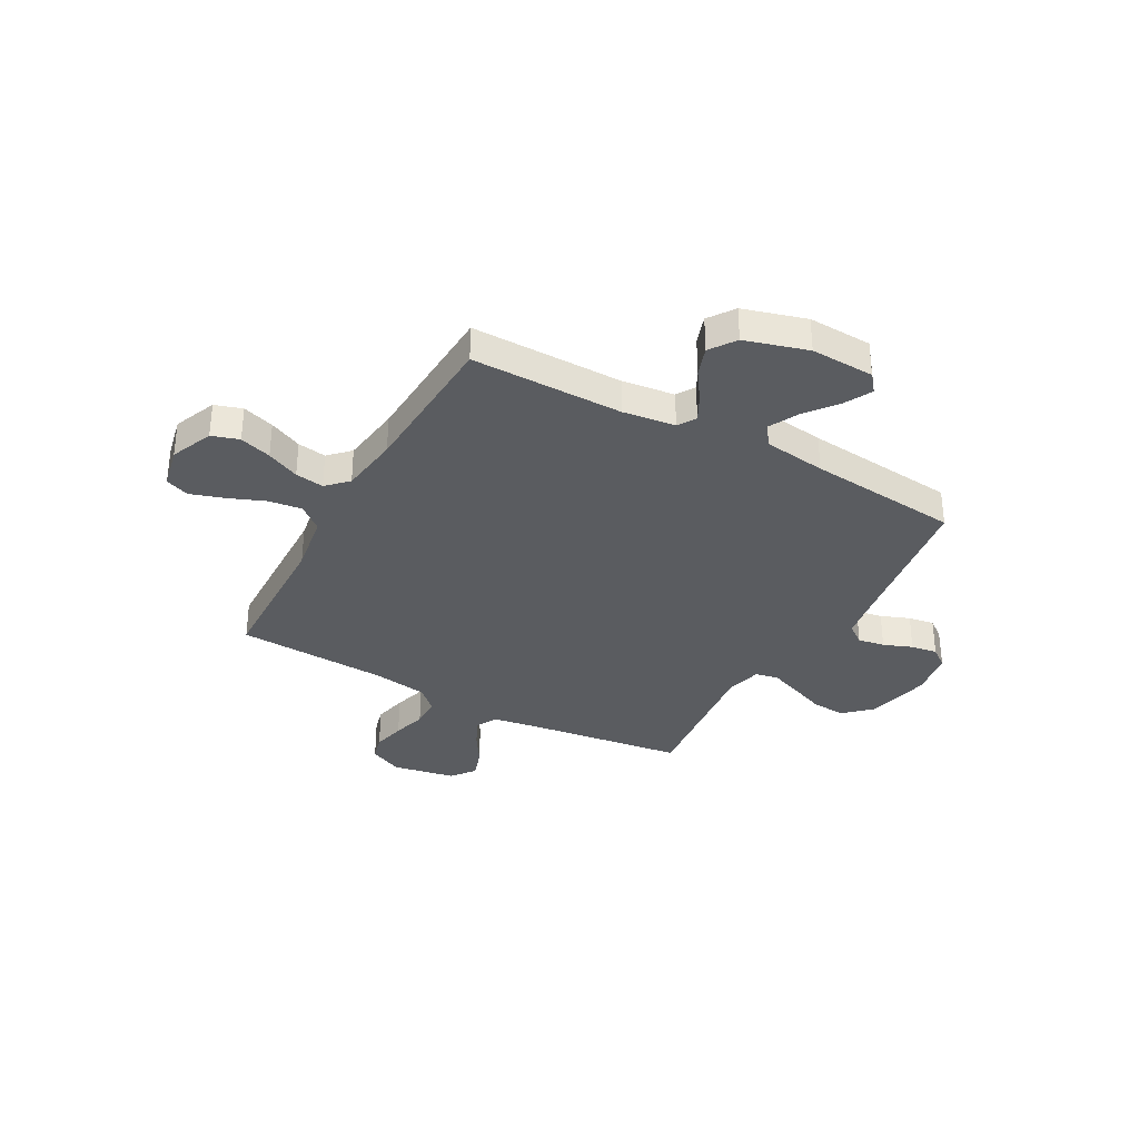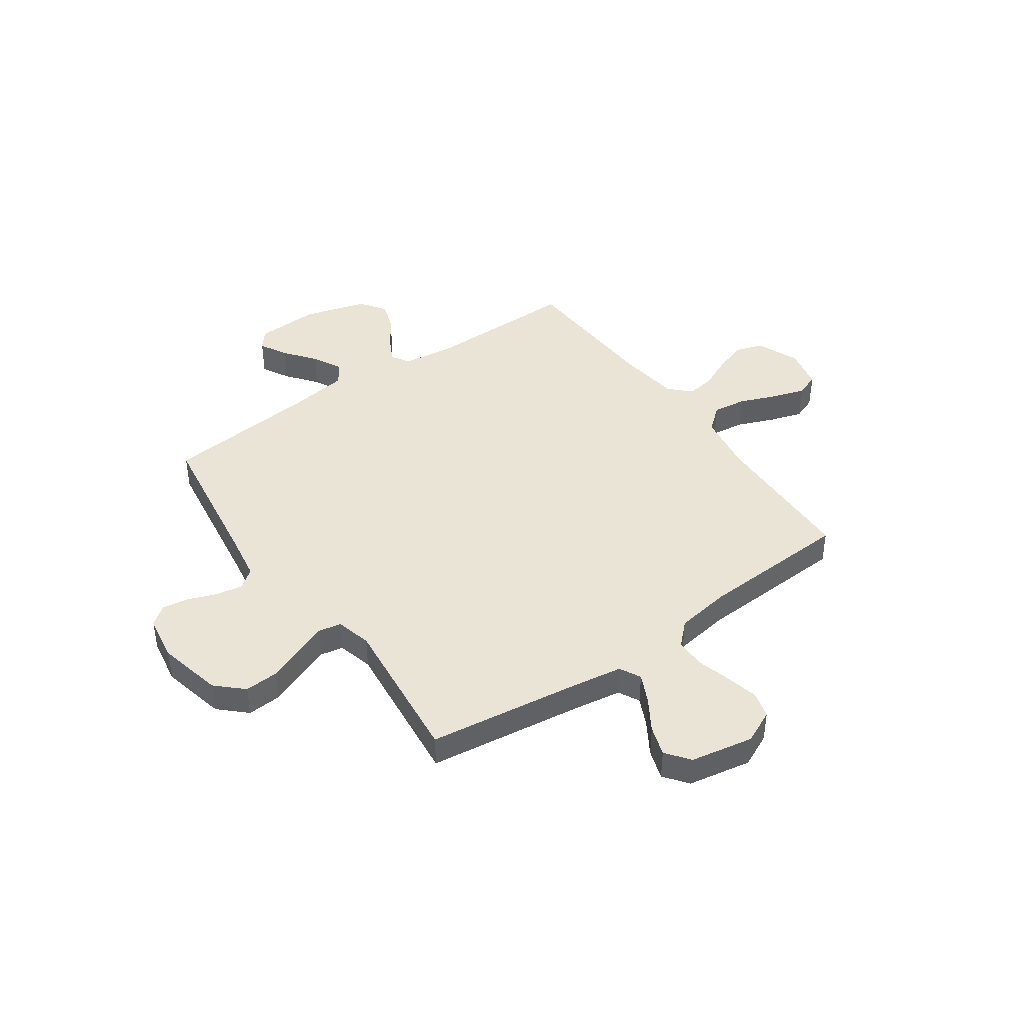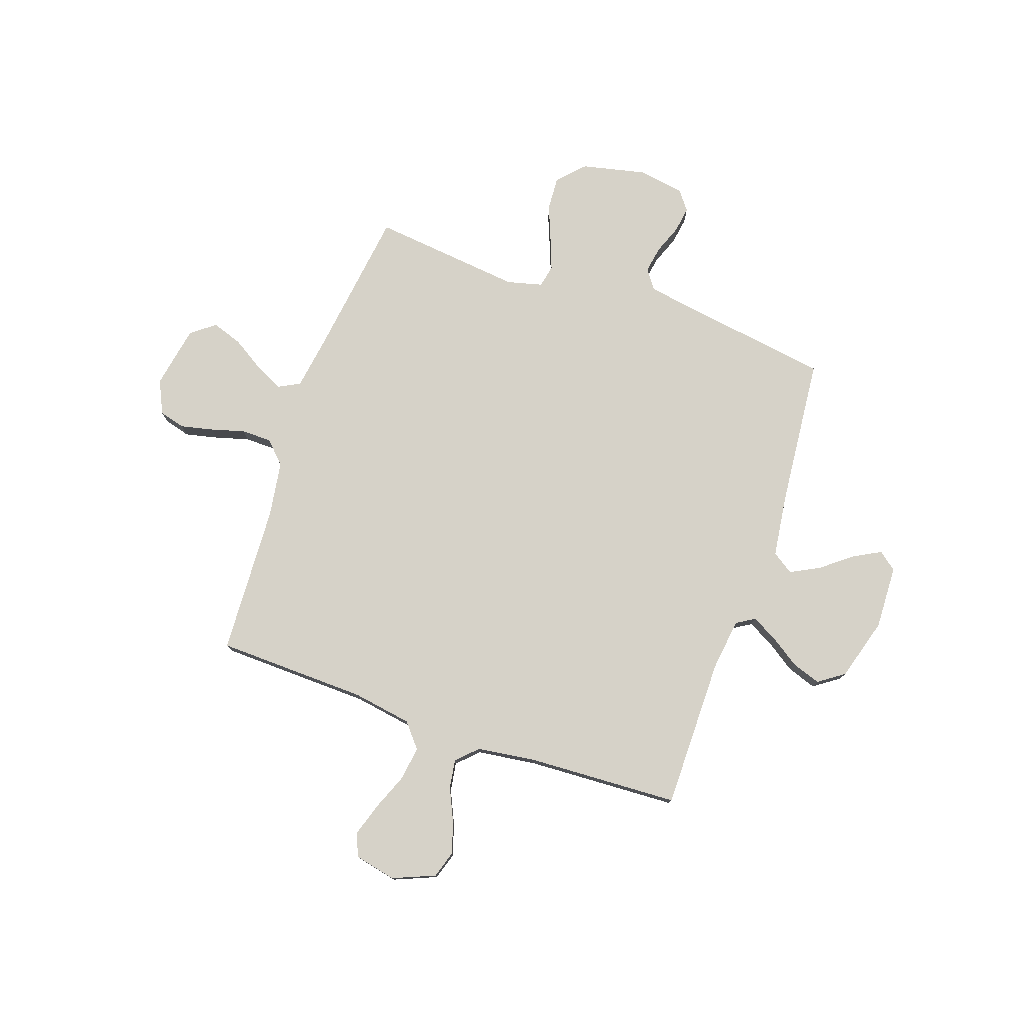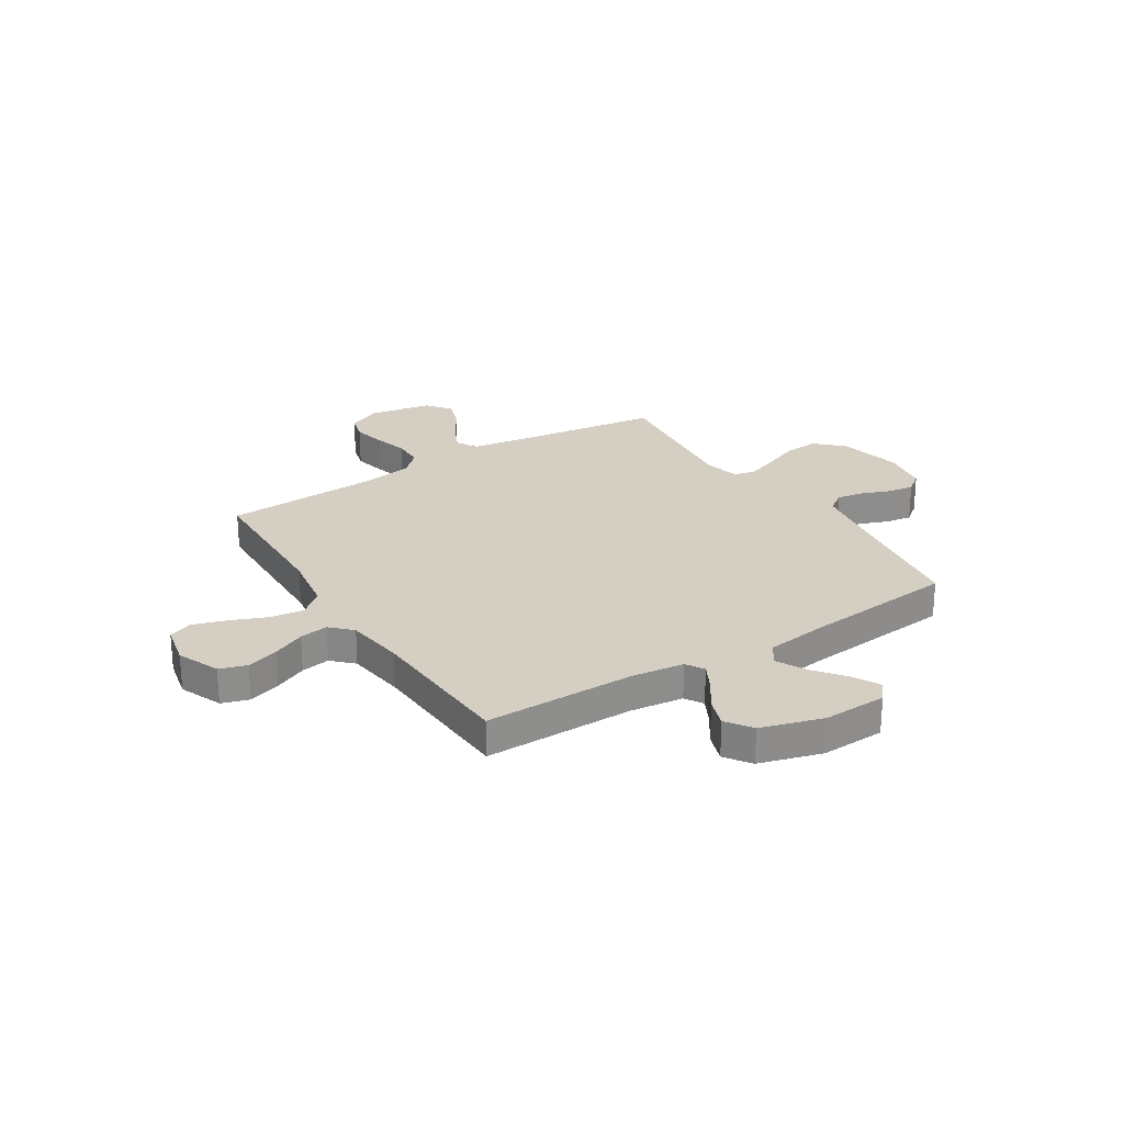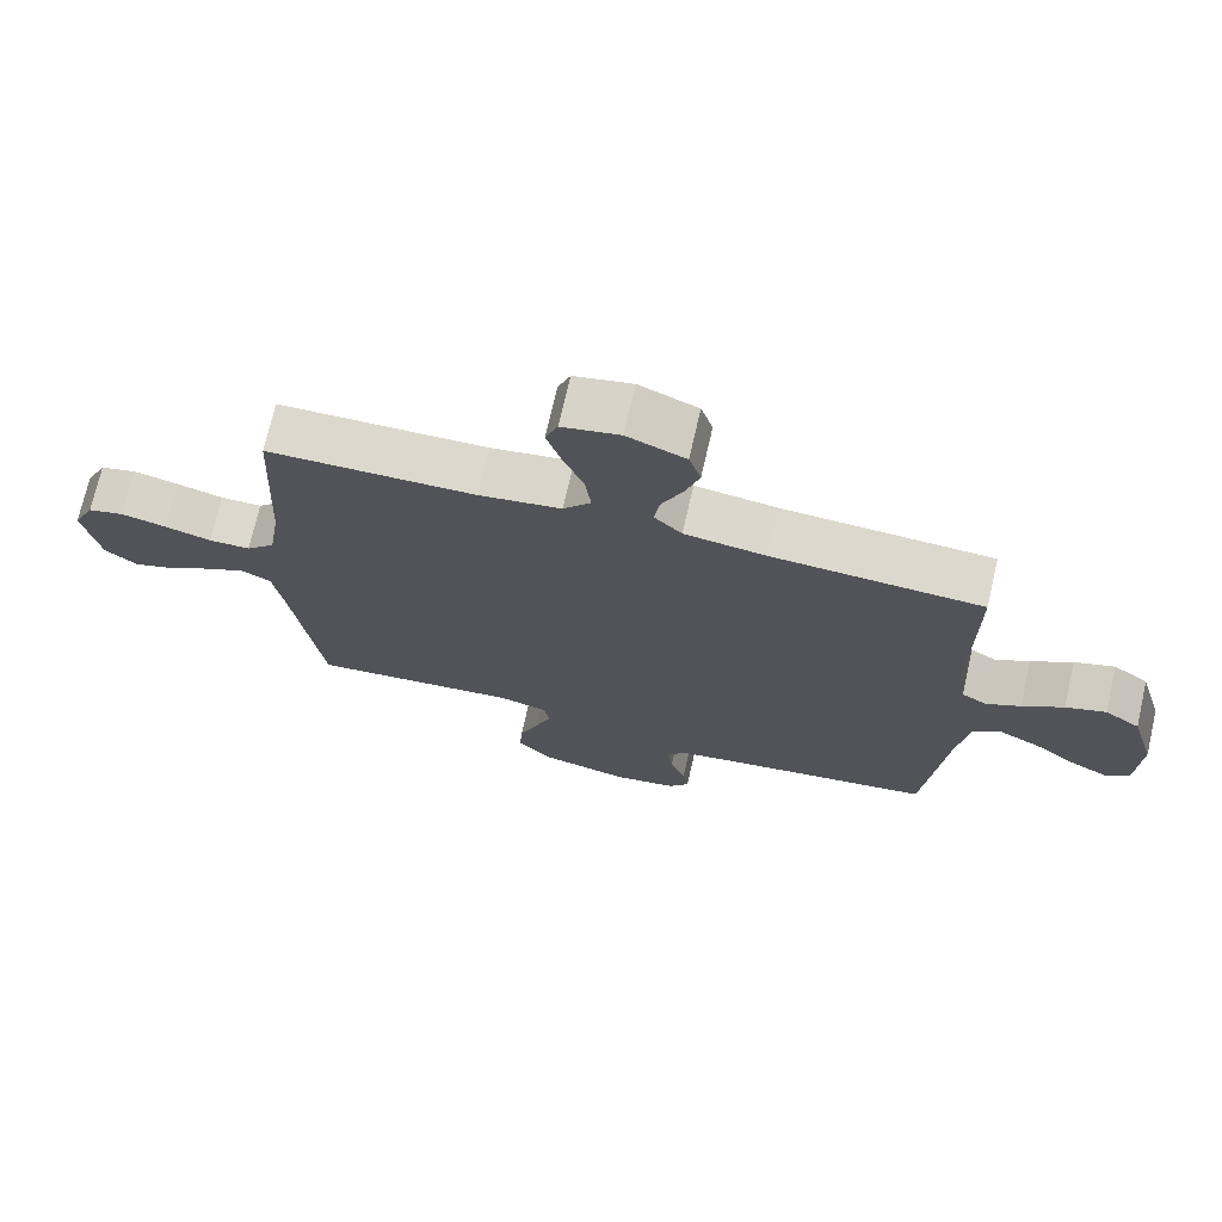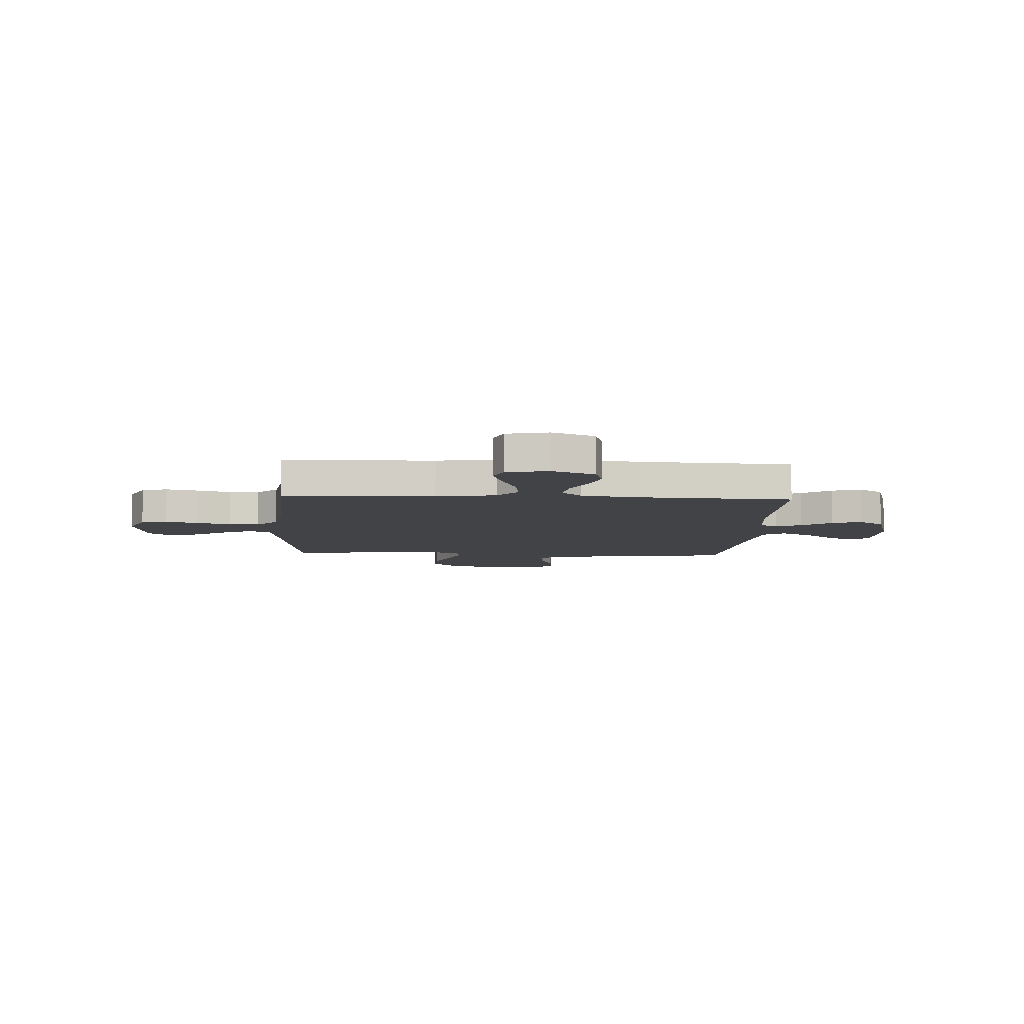
<metadata>
{"format":"obj","ext":"obj","renderer":"f3d","projection":"perspective","resolution":1024,"background":"white","views":[{"elev":-34.1,"azim":61.1,"up":"+Y"},{"elev":42.6,"azim":-125.1,"up":"+Y"},{"elev":77.5,"azim":19.2,"up":"+Y"},{"elev":25.6,"azim":57.8,"up":"+Y"},{"elev":72.1,"azim":12.9,"up":"+Z"},{"elev":-7.5,"azim":-3.2,"up":"+Y"}]}
</metadata>
<code>
v 0.5 0.07 -0.5
v 0.2 0.07 -0.544
v 0.11 0.07 -0.559
v 0.082 0.07 -0.597
v 0.091 0.07 -0.65
v 0.113 0.07 -0.707
v 0.121 0.07 -0.759
v 0.092 0.07 -0.797
v 0 0.07 -0.812
v -0.128 0.07 -0.783
v -0.177 0.07 -0.731
v -0.173 0.07 -0.664
v -0.145 0.07 -0.594
v -0.121 0.07 -0.531
v -0.13 0.07 -0.486
v -0.2 0.07 -0.468
v -0.5 0.07 -0.5
v -0.54 0.07 -0.2
v -0.556 0.07 -0.096
v -0.598 0.07 -0.074
v -0.655 0.07 -0.101
v -0.719 0.07 -0.141
v -0.779 0.07 -0.161
v -0.826 0.07 -0.125
v -0.849 0.07 0
v -0.818 0.07 0.066
v -0.766 0.07 0.08
v -0.701 0.07 0.065
v -0.634 0.07 0.046
v -0.574 0.07 0.047
v -0.532 0.07 0.09
v -0.515 0.07 0.2
v -0.5 0.07 0.5
v -0.2 0.07 0.508
v -0.082 0.07 0.527
v -0.042 0.07 0.575
v -0.051 0.07 0.642
v -0.08 0.07 0.714
v -0.101 0.07 0.78
v -0.083 0.07 0.827
v 0 0.07 0.845
v 0.084 0.07 0.81
v 0.101 0.07 0.756
v 0.081 0.07 0.693
v 0.051 0.07 0.628
v 0.042 0.07 0.571
v 0.082 0.07 0.531
v 0.2 0.07 0.515
v 0.5 0.07 0.5
v 0.499 0.07 0.2
v 0.512 0.07 0.096
v 0.548 0.07 0.074
v 0.598 0.07 0.1
v 0.657 0.07 0.14
v 0.715 0.07 0.16
v 0.766 0.07 0.124
v 0.802 0.07 0
v 0.797 0.07 -0.126
v 0.761 0.07 -0.155
v 0.707 0.07 -0.126
v 0.646 0.07 -0.078
v 0.588 0.07 -0.048
v 0.546 0.07 -0.076
v 0.529 0.07 -0.2
v 0.5 0 -0.5
v 0.2 0 -0.544
v 0.11 0 -0.559
v 0.082 0 -0.597
v 0.091 0 -0.65
v 0.113 0 -0.707
v 0.121 0 -0.759
v 0.092 0 -0.797
v 0 0 -0.812
v -0.128 0 -0.783
v -0.177 0 -0.731
v -0.173 0 -0.664
v -0.145 0 -0.594
v -0.121 0 -0.531
v -0.13 0 -0.486
v -0.2 0 -0.468
v -0.5 0 -0.5
v -0.54 0 -0.2
v -0.556 0 -0.096
v -0.598 0 -0.074
v -0.655 0 -0.101
v -0.719 0 -0.141
v -0.779 0 -0.161
v -0.826 0 -0.125
v -0.849 0 0
v -0.818 0 0.066
v -0.766 0 0.08
v -0.701 0 0.065
v -0.634 0 0.046
v -0.574 0 0.047
v -0.532 0 0.09
v -0.515 0 0.2
v -0.5 0 0.5
v -0.2 0 0.508
v -0.082 0 0.527
v -0.042 0 0.575
v -0.051 0 0.642
v -0.08 0 0.714
v -0.101 0 0.78
v -0.083 0 0.827
v 0 0 0.845
v 0.084 0 0.81
v 0.101 0 0.756
v 0.081 0 0.693
v 0.051 0 0.628
v 0.042 0 0.571
v 0.082 0 0.531
v 0.2 0 0.515
v 0.5 0 0.5
v 0.499 0 0.2
v 0.512 0 0.096
v 0.548 0 0.074
v 0.598 0 0.1
v 0.657 0 0.14
v 0.715 0 0.16
v 0.766 0 0.124
v 0.802 0 0
v 0.797 0 -0.126
v 0.761 0 -0.155
v 0.707 0 -0.126
v 0.646 0 -0.078
v 0.588 0 -0.048
v 0.546 0 -0.076
v 0.529 0 -0.2
f 59 60 61
f 58 59 61
f 57 58 61
f 56 57 61
f 55 56 61
f 54 55 61
f 53 54 61
f 52 53 61 62
f 51 52 62 63
f 48 49 50
f 47 48 50 51
f 51 63 64
f 47 51 64
f 46 47 64
f 43 44 45
f 42 43 45
f 41 42 45
f 40 41 45
f 39 40 45
f 38 39 45
f 37 38 45
f 36 37 45 46
f 32 33 34
f 31 32 34 35
f 30 31 35
f 27 28 29
f 26 27 29
f 25 26 29
f 24 25 29
f 23 24 29
f 22 23 29
f 21 22 29
f 20 21 29 30
f 19 20 30 35
f 16 17 18
f 64 1 2
f 46 64 2
f 36 46 2
f 35 36 2
f 19 35 2
f 18 19 2
f 16 18 2
f 15 16 2
f 11 12 13
f 10 11 13
f 9 10 13
f 8 9 13
f 7 8 13
f 6 7 13
f 5 6 13
f 14 15 2 3
f 4 5 13 14
f 3 4 14
f 125 124 123
f 125 123 122
f 125 122 121
f 125 121 120
f 125 120 119
f 125 119 118
f 125 118 117
f 126 125 117 116
f 127 126 116 115
f 114 113 112
f 115 114 112 111
f 128 127 115
f 128 115 111
f 128 111 110
f 109 108 107
f 109 107 106
f 109 106 105
f 109 105 104
f 109 104 103
f 109 103 102
f 109 102 101
f 110 109 101 100
f 98 97 96
f 99 98 96 95
f 99 95 94
f 93 92 91
f 93 91 90
f 93 90 89
f 93 89 88
f 93 88 87
f 93 87 86
f 93 86 85
f 94 93 85 84
f 99 94 84 83
f 82 81 80
f 66 65 128
f 66 128 110
f 66 110 100
f 66 100 99
f 66 99 83
f 66 83 82
f 66 82 80
f 66 80 79
f 77 76 75
f 77 75 74
f 77 74 73
f 77 73 72
f 77 72 71
f 77 71 70
f 77 70 69
f 67 66 79 78
f 78 77 69 68
f 78 68 67
f 1 65 66 2
f 2 66 67 3
f 3 67 68 4
f 4 68 69 5
f 5 69 70 6
f 6 70 71 7
f 7 71 72 8
f 8 72 73 9
f 9 73 74 10
f 10 74 75 11
f 11 75 76 12
f 12 76 77 13
f 13 77 78 14
f 14 78 79 15
f 15 79 80 16
f 16 80 81 17
f 17 81 82 18
f 18 82 83 19
f 19 83 84 20
f 20 84 85 21
f 21 85 86 22
f 22 86 87 23
f 23 87 88 24
f 24 88 89 25
f 25 89 90 26
f 26 90 91 27
f 27 91 92 28
f 28 92 93 29
f 29 93 94 30
f 30 94 95 31
f 31 95 96 32
f 32 96 97 33
f 33 97 98 34
f 34 98 99 35
f 35 99 100 36
f 36 100 101 37
f 37 101 102 38
f 38 102 103 39
f 39 103 104 40
f 40 104 105 41
f 41 105 106 42
f 42 106 107 43
f 43 107 108 44
f 44 108 109 45
f 45 109 110 46
f 46 110 111 47
f 47 111 112 48
f 48 112 113 49
f 49 113 114 50
f 50 114 115 51
f 51 115 116 52
f 52 116 117 53
f 53 117 118 54
f 54 118 119 55
f 55 119 120 56
f 56 120 121 57
f 57 121 122 58
f 58 122 123 59
f 59 123 124 60
f 60 124 125 61
f 61 125 126 62
f 62 126 127 63
f 63 127 128 64
f 64 128 65 1

</code>
